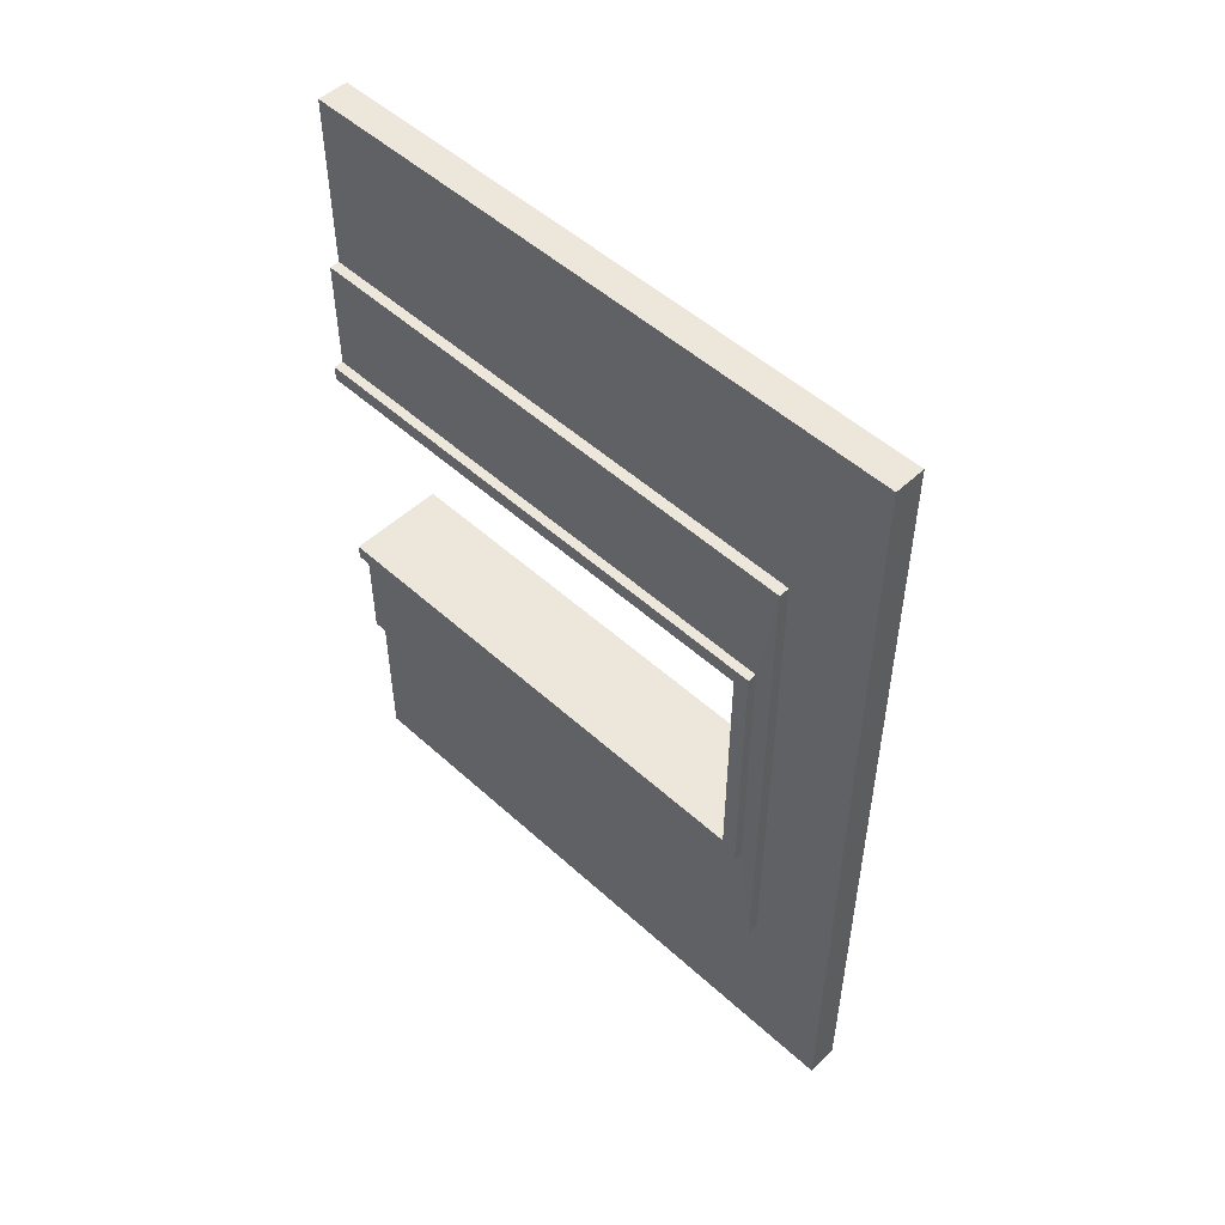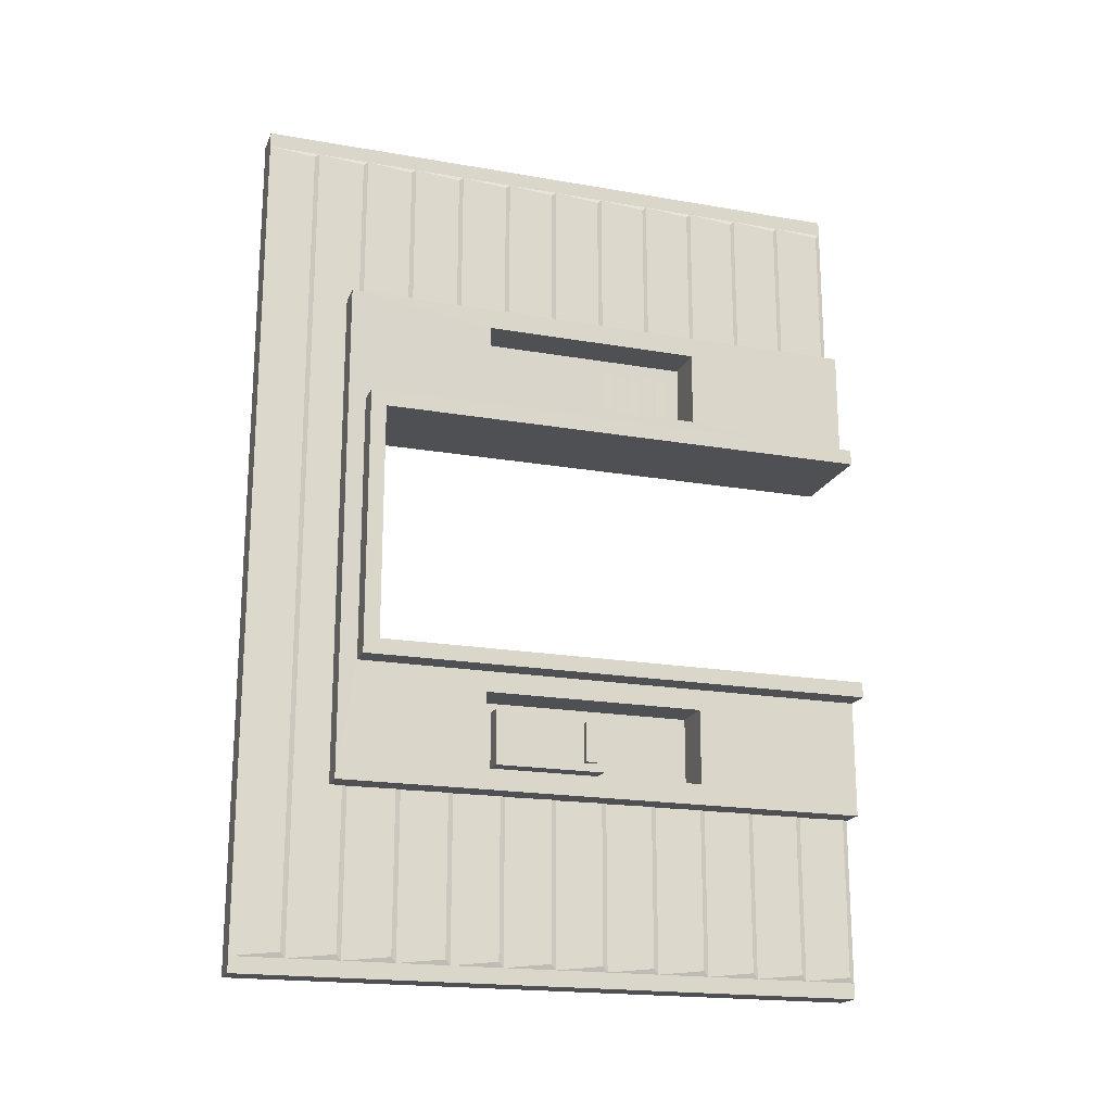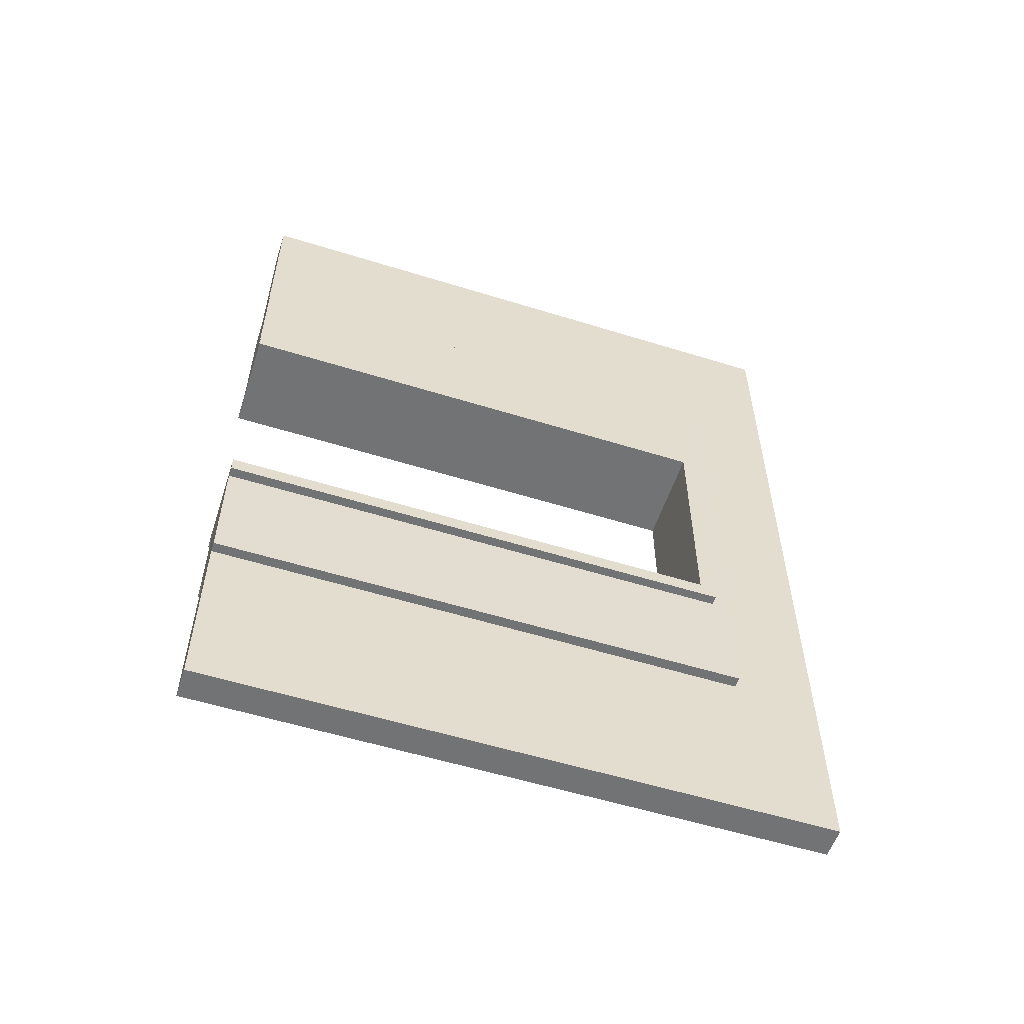
<metadata>
{"format":"obj","ext":"obj","renderer":"f3d","projection":"perspective","resolution":1024,"background":"white","views":[{"elev":50.9,"azim":134.7,"up":"+Z"},{"elev":-19.1,"azim":-108.2,"up":"+Z"},{"elev":-55.8,"azim":71.9,"up":"+Z"}]}
</metadata>
<code>
g TSP_House_Wall_Short_13A
v -0.085 2.775 1.975
v -0.075 3 2
v -0.075 2.75 2
v -0.075 2.5 2
v -0.085 2.525 1.975
v -0.085 2.275 1.975
v -0.075 2.25 2
v -0.075 2 2
v -0.085 2.025 1.975
v -0.085 1.775 1.975
v -0.075 1.75 2
v -0.075 1.5 2
v -0.085 1.525 1.975
v -0.085 1.275 1.975
v -0.075 1.25 2
v -0.075 1 2
v -0.085 1.025 1.975
v -0.085 0.775 1.975
v -0.075 0.75 2
v -0.075 0.5 2
v -0.085 0.525 1.975
v -0.085 0.275 1.975
v -0.075 0.25 2
v -0.085 0.025 1.975
v -0.075 -5.196e-07 2
v -0.085 0.025 -1.975
v -0.075 1.321e-07 -2
v -0.075 0.25 -2
v -0.085 0.275 -1.975
v -0.075 0.5 -2
v -0.085 0.525 -1.975
v -0.075 0.75 -2
v -0.085 0.775 -1.975
v -0.075 1 -2
v -0.085 1.025 -1.975
v -0.075 1.25 -2
v -0.085 1.275 -1.975
v -0.075 1.5 -2
v -0.085 1.525 -1.975
v -0.075 1.75 -2
v -0.085 1.775 -1.975
v -0.075 2 -2
v -0.085 2.025 -1.975
v -0.075 2.25 -2
v -0.085 2.275 -1.975
v -0.075 2.5 -2
v -0.085 2.525 -1.975
v -0.075 2.75 -2
v -0.085 2.775 -1.975
v -0.075 3 -2
v -0.32 2.5 -0.6505
v -0.32 1.06e-07 -0.6505
v 0.17 1.06e-07 -0.6505
v 0.17 2.5 -0.6505
v -0.32 2.5 0.6495
v 0.17 2.5 0.6495
v 0.17 -1.058e-07 0.6495
v -0.32 -1.058e-07 0.6495
v -0.32 2.425 0.5745
v -0.32 -9.36e-08 0.5745
v 0.17 -9.36e-08 0.5745
v 0.17 2.425 0.5745
v -0.32 2.425 0.5745
v -0.32 2.5 0.6495
v -0.32 -1.058e-07 0.6495
v -0.32 -9.36e-08 0.5745
v -0.32 9.376e-08 -0.5755
v -0.32 1.06e-07 -0.6505
v -0.32 2.5 -0.6505
v -0.32 2.425 -0.5755
v 0.17 -9.36e-08 0.5745
v 0.17 -1.058e-07 0.6495
v 0.17 2.5 0.6495
v 0.17 2.425 0.5745
v 0.17 2.425 -0.5755
v 0.17 2.5 -0.6505
v 0.17 1.06e-07 -0.6505
v 0.17 9.376e-08 -0.5755
v 0.17 2.5 0.6495
v -0.32 2.5 0.6495
v -0.32 2.5 -0.6505
v 0.17 2.5 -0.6505
v -0.32 2.425 -0.5755
v -0.32 2.5 -0.6505
v -0.32 2.5 0.6495
v -0.32 2.425 0.5745
v -0.32 2.425 -0.5755
v 0.17 2.425 -0.5755
v 0.17 9.376e-08 -0.5755
v -0.32 9.376e-08 -0.5755
v 0.17 2.425 0.5745
v 0.17 2.5 0.6495
v 0.17 2.5 -0.6505
v 0.17 2.425 -0.5755
v -0.075 3 2.075
v 0.075 3 2.075
v 0.075 -3.381e-07 2.075
v -0.075 -5.318e-07 2.075
v -0.075 3 -2.075
v -0.075 1.443e-07 -2.075
v 0.075 1.443e-07 -2.075
v 0.075 3 -2.075
v -0.32 2.425 -0.5755
v -0.32 2.425 0.5745
v 0.17 2.425 0.5745
v 0.17 2.425 -0.5755
v -0.075 -5.318e-07 2.075
v -0.075 -4.924e-07 1.925
v -0.075 3 1.925
v -0.075 3 2.075
v -0.075 3 -2.075
v -0.075 3 -1.925
v -0.075 1.348e-07 -1.925
v -0.075 1.443e-07 -2.075
v -0.075 3 -2.075
v 0.075 3 -2.075
v 0.075 3 2.075
v -0.075 3 2.075
v 0.075 3 2.075
v 0.075 -3.136e-07 1.925
v 0.075 -3.381e-07 2.075
v 0.075 3 1.925
v 0.075 -3.381e-07 1.214
v 0.075 2.571 1.214
v 0.075 2.571 -1.214
v 0.075 3 -1.925
v 0.075 7.52e-08 -1.925
v 0.075 1.443e-07 -1.214
v 0.075 1.443e-07 -2.075
v 0.075 3 -2.075
v 0.1231 -1.976e-07 1.213
v -0.1981 -1.976e-07 1.213
v -0.2023 2.584 1.213
v 0.1273 2.584 1.213
v 0.1273 2.584 -1.214
v -0.2023 2.584 -1.214
v -0.1981 1.977e-07 -1.214
v 0.1231 1.977e-07 -1.214
v -0.2007 2.5 -0.6505
v -0.2023 2.584 -1.214
v -0.2023 2.584 1.213
v -0.2007 2.5 0.6495
v -0.1993 0.8127 -1.114
v 0.0006789 0.8127 -1.114
v 0.000892 0.8127 -0.7505
v -0.1991 0.8127 -0.7505
v -0.2011 1.882 1.113
v -0.001121 1.882 1.113
v -0.0001979 1.882 0.7495
v -0.2002 1.882 0.7495
v 0.1257 2.5 0.6495
v 0.1273 2.584 1.213
v 0.1273 2.584 -1.214
v 0.1257 2.5 -0.6505
v 0.1231 -1.058e-07 0.6495
v 0.1231 -1.976e-07 1.213
v 0.1273 2.584 1.213
v 0.1257 2.5 0.6495
v 0.1273 2.584 -1.214
v 0.1273 2.584 1.213
v -0.2023 2.584 1.213
v -0.2023 2.584 -1.214
v -0.0001478 1.267 -0.7968
v -0.0001478 1.267 -1.067
v -0.09446 1.267 -1.067
v -0.09446 1.267 -0.7968
v -0.0001478 1.267 -1.067
v -0.0001478 1.801 -1.067
v -0.09446 1.801 -1.067
v -0.09446 1.267 -1.067
v -0.0001478 1.801 -0.7968
v -0.0001478 1.267 -0.7968
v -0.09446 1.267 -0.7968
v -0.09446 1.801 -0.7968
v -0.0001478 1.801 -1.067
v -0.0001478 1.801 -0.7968
v -0.09446 1.801 -0.7968
v -0.09446 1.801 -1.067
v -0.09446 1.288 -0.8172
v -0.09446 1.781 -0.8172
v -0.09446 1.801 -0.7968
v -0.09446 1.267 -0.7968
v -0.09446 1.288 -1.047
v -0.09446 1.288 -0.8172
v -0.09446 1.267 -0.7968
v -0.09446 1.267 -1.067
v -0.09446 1.781 -1.047
v -0.09446 1.288 -1.047
v -0.09446 1.267 -1.067
v -0.09446 1.801 -1.067
v -0.09446 1.781 -0.8172
v -0.09446 1.781 -1.047
v -0.09446 1.801 -1.067
v -0.09446 1.801 -0.7968
v -0.09446 1.761 -1.027
v -0.09446 1.761 -0.8375
v -0.09446 1.428 -0.8375
v -0.09446 1.428 -1.027
v -0.1228 1.307 -0.8365
v -0.1228 1.364 -0.8365
v -0.06617 1.364 -0.8365
v -0.06617 1.307 -0.8365
v -0.06617 1.307 -0.8365
v -0.06617 1.364 -0.8365
v -0.06617 1.364 -1.028
v -0.06617 1.307 -1.028
v -0.06617 1.307 -1.028
v -0.06617 1.364 -1.028
v -0.1228 1.364 -1.028
v -0.1228 1.307 -1.028
v -0.1228 1.307 -1.028
v -0.1228 1.364 -1.028
v -0.1228 1.364 -0.8365
v -0.1228 1.307 -0.8365
v -0.06617 1.307 -0.8365
v -0.06617 1.307 -1.028
v -0.1228 1.307 -1.028
v -0.1228 1.307 -0.8365
v -0.06617 1.364 -1.028
v -0.06617 1.364 -0.8365
v -0.1228 1.364 -0.8365
v -0.1228 1.364 -1.028
v -0.09446 1.761 -1.027
v -0.09446 1.781 -1.047
v -0.09446 1.781 -0.8172
v -0.09446 1.761 -0.8375
v -0.09446 1.428 -1.027
v -0.09446 1.288 -1.047
v -0.09446 1.781 -1.047
v -0.09446 1.761 -1.027
v -0.09446 1.428 -0.8375
v -0.09446 1.288 -0.8172
v -0.09446 1.288 -1.047
v -0.09446 1.428 -1.027
v -0.09446 1.761 -0.8375
v -0.09446 1.781 -0.8172
v -0.09446 1.288 -0.8172
v -0.09446 1.428 -0.8375
v 0.17 -1.058e-07 0.6495
v 0.17 -9.36e-08 0.5745
v -0.32 -9.36e-08 0.5745
v -0.32 -1.058e-07 0.6495
v 0.17 1.06e-07 -0.6505
v -0.32 1.06e-07 -0.6505
v -0.32 9.376e-08 -0.5755
v 0.17 9.376e-08 -0.5755
v 0.1257 2.5 -0.6505
v 0.1273 2.584 -1.214
v 0.1231 1.977e-07 -1.214
v 0.1231 1.06e-07 -0.6505
v -0.1981 -1.976e-07 1.213
v 0.1231 -1.976e-07 1.213
v 0.1231 -1.058e-07 0.6495
v -0.1981 -1.058e-07 0.6495
v -0.075 0.25 1.213
v -0.085 0.275 1.213
v -0.085 0.275 1.975
v -0.075 0.25 2
v -0.085 1.025 -1.975
v -0.085 1.025 -1.214
v -0.075 1 -1.214
v -0.075 1 -2
v -0.085 2.525 1.975
v -0.085 2.525 -1.975
v -0.075 2.75 -2
v -0.075 2.75 2
v -0.085 2.775 1.975
v -0.085 2.775 -1.975
v -0.075 3 -2
v -0.075 3 2
v -0.085 0.275 1.975
v -0.085 0.275 1.213
v -0.075 0.5 1.213
v -0.075 0.5 2
v -0.075 2.75 -2
v -0.085 2.775 -1.975
v -0.085 2.775 1.975
v -0.075 2.75 2
v -0.085 2.525 -1.975
v -0.085 2.525 1.975
v -0.075 2.5 2
v -0.075 2.5 -2
v -0.075 0.75 -2
v -0.085 0.775 -1.975
v -0.085 0.775 -1.214
v -0.075 0.75 -1.214
v -0.085 0.525 -1.975
v -0.085 0.525 -1.214
v -0.075 0.5 -1.214
v -0.075 0.5 -2
v -0.085 0.275 -1.213
v -0.085 0.275 -1.975
v -0.075 0.5 -2
v -0.075 0.5 -1.213
v -0.075 1.321e-07 -2
v -0.085 0.025 -1.975
v -0.085 0.025 -1.213
v -0.075 3.854e-09 -1.213
v -0.085 0.525 -1.214
v -0.085 0.525 -1.975
v -0.075 0.75 -2
v -0.075 0.75 -1.214
v -0.085 1.025 -1.214
v -0.085 1.025 -1.975
v -0.075 1.25 -2
v -0.075 1.25 -1.214
v -0.085 1.525 -1.214
v -0.085 1.525 -1.975
v -0.075 1.75 -2
v -0.075 1.75 -1.214
v -0.085 2.025 -1.214
v -0.085 2.025 -1.975
v -0.075 2.25 -2
v -0.075 2.25 -1.214
v -0.085 0.775 -1.214
v -0.085 0.775 -1.975
v -0.075 1 -2
v -0.075 1 -1.214
v -0.085 1.275 -1.214
v -0.085 1.275 -1.975
v -0.075 1.5 -2
v -0.075 1.5 -1.214
v -0.085 1.775 -1.214
v -0.085 1.775 -1.975
v -0.075 2 -2
v -0.075 2 -1.214
v -0.085 2.275 -1.214
v -0.085 2.275 -1.975
v -0.075 2.5 -2
v -0.075 2.5 -1.214
v -0.075 2.25 1.213
v -0.085 2.275 1.213
v -0.085 2.275 1.975
v -0.075 2.25 2
v -0.085 2.025 1.213
v -0.085 2.025 1.975
v -0.075 2 2
v -0.075 2 1.213
v -0.075 1.75 1.213
v -0.085 1.775 1.213
v -0.085 1.775 1.975
v -0.075 1.75 2
v -0.085 1.525 1.213
v -0.085 1.525 1.975
v -0.075 1.5 2
v -0.075 1.5 1.213
v -0.075 1.25 1.213
v -0.085 1.275 1.213
v -0.085 1.275 1.975
v -0.075 1.25 2
v -0.085 1.025 1.213
v -0.085 1.025 1.975
v -0.075 1 2
v -0.075 1 1.213
v -0.075 0.75 1.213
v -0.085 0.775 1.213
v -0.085 0.775 1.975
v -0.075 0.75 2
v -0.085 0.525 1.213
v -0.085 0.525 1.975
v -0.075 0.5 2
v -0.075 0.5 1.213
v -0.075 1.25 -2
v -0.085 1.275 -1.975
v -0.085 1.275 -1.214
v -0.075 1.25 -1.214
v -0.085 1.525 -1.975
v -0.085 1.525 -1.214
v -0.075 1.5 -1.214
v -0.075 1.5 -2
v -0.075 1.75 -2
v -0.085 1.775 -1.975
v -0.085 1.775 -1.214
v -0.075 1.75 -1.214
v -0.085 2.025 -1.975
v -0.085 2.025 -1.214
v -0.075 2 -1.214
v -0.075 2 -2
v -0.075 2.25 -2
v -0.085 2.275 -1.975
v -0.085 2.275 -1.214
v -0.075 2.25 -1.214
v -0.085 2.275 1.975
v -0.085 2.275 1.213
v -0.075 2.5 1.213
v -0.075 2.5 2
v -0.085 1.775 1.975
v -0.085 1.775 1.213
v -0.075 2 1.213
v -0.075 2 2
v -0.085 1.275 1.975
v -0.085 1.275 1.213
v -0.075 1.5 1.213
v -0.075 1.5 2
v -0.085 0.775 1.975
v -0.085 0.775 1.213
v -0.075 1 1.213
v -0.075 1 2
v -0.085 2.025 1.975
v -0.085 2.025 1.213
v -0.075 2.25 1.213
v -0.075 2.25 2
v -0.085 1.525 1.975
v -0.085 1.525 1.213
v -0.075 1.75 1.213
v -0.075 1.75 2
v -0.085 1.025 1.975
v -0.085 1.025 1.213
v -0.075 1.25 1.213
v -0.075 1.25 2
v -0.085 0.525 1.975
v -0.085 0.525 1.213
v -0.075 0.75 1.213
v -0.075 0.75 2
v -0.085 0.025 1.975
v -0.085 0.025 1.213
v -0.075 0.25 1.213
v -0.075 0.25 2
v -0.075 -3.913e-07 1.213
v -0.085 0.025 1.213
v -0.085 0.025 1.975
v -0.075 -5.196e-07 2
v -0.085 0.025 -1.213
v -0.085 0.025 -1.975
v -0.075 0.25 -2
v -0.075 0.25 -1.213
v -0.075 0.25 -2
v -0.085 0.275 -1.975
v -0.085 0.275 -1.213
v -0.075 0.25 -1.213
v -0.1981 1.06e-07 -0.6505
v 0.1231 1.06e-07 -0.6505
v 0.1231 1.977e-07 -1.214
v -0.1981 1.977e-07 -1.214
v -0.2002 1.882 0.7495
v -0.2023 2.584 1.213
v -0.2011 1.882 1.113
v -0.2007 2.5 0.6495
v -0.1991 0.8127 0.7495
v -0.1981 -1.058e-07 0.6495
v -0.2002 1.882 0.7495
v -0.2011 1.882 1.113
v -0.2023 2.584 1.213
v -0.1981 -1.976e-07 1.213
v -0.1993 0.8127 1.113
v -0.1993 0.8127 1.113
v -0.1981 -1.976e-07 1.213
v -0.1981 -1.058e-07 0.6495
v -0.1991 0.8127 0.7495
v -0.2011 1.882 -1.114
v -0.2023 2.584 -1.214
v -0.2007 2.5 -0.6505
v -0.2002 1.882 -0.7505
v -0.2002 1.882 -0.7505
v -0.1981 1.06e-07 -0.6505
v -0.1991 0.8127 -0.7505
v -0.1993 0.8127 -1.114
v -0.1981 1.977e-07 -1.214
v -0.2023 2.584 -1.214
v -0.2011 1.882 -1.114
v -0.1991 0.8127 -0.7505
v -0.1981 1.06e-07 -0.6505
v -0.1981 1.977e-07 -1.214
v -0.1993 0.8127 -1.114
v 0.000892 0.8127 -0.7505
v 0.0006789 0.8127 -1.114
v -0.001121 1.882 -1.114
v -0.0001978 1.882 -0.7505
v -0.1991 0.8127 -0.7505
v 0.000892 0.8127 -0.7505
v -0.0001978 1.882 -0.7505
v -0.2002 1.882 -0.7505
v -0.1993 0.8127 1.113
v 0.0006785 0.8127 1.113
v -0.001121 1.882 1.113
v -0.2011 1.882 1.113
v -0.0001979 1.882 0.7495
v -0.001121 1.882 1.113
v 0.0006785 0.8127 1.113
v 0.0008921 0.8127 0.7495
v -0.2011 1.882 -1.114
v -0.001121 1.882 -1.114
v 0.0006789 0.8127 -1.114
v -0.1993 0.8127 -1.114
v -0.1991 0.8127 0.7495
v 0.0008921 0.8127 0.7495
v 0.0006785 0.8127 1.113
v -0.1993 0.8127 1.113
v -0.2002 1.882 0.7495
v -0.0001979 1.882 0.7495
v 0.0008921 0.8127 0.7495
v -0.1991 0.8127 0.7495
v -0.2002 1.882 -0.7505
v -0.0001978 1.882 -0.7505
v -0.001121 1.882 -1.114
v -0.2011 1.882 -1.114
v -0.01021 1.84 0.7907
v -0.011 1.84 1.071
v -0.009313 0.8539 1.071
v -0.009228 0.8539 0.7907
v -0.01936 0.9408 0.8256
v -0.01942 0.9408 1.037
v -0.01932 0.8887 1.037
v -0.01932 0.8887 0.8256
v -0.02016 1.733 0.8256
v -0.02076 1.733 1.037
v -0.02067 1.681 1.037
v -0.02011 1.681 0.8256
v -0.02023 1.806 0.8256
v -0.02089 1.806 1.037
v -0.02079 1.753 1.037
v -0.02019 1.753 0.8256
v -0.01979 1.373 0.8256
v -0.02015 1.373 1.037
v -0.02005 1.321 1.037
v -0.01975 1.321 0.8256
v -0.01972 1.301 0.8256
v -0.02003 1.301 1.037
v -0.01993 1.249 1.037
v -0.01968 1.249 0.8256
v -0.01965 1.229 0.8256
v -0.01991 1.229 1.037
v -0.01981 1.177 1.037
v -0.01961 1.177 0.8256
v -0.01958 1.157 0.8256
v -0.01978 1.157 1.037
v -0.01969 1.105 1.037
v -0.01953 1.105 0.8256
v -0.0195 1.085 0.8256
v -0.01966 1.085 1.037
v -0.01956 1.033 1.037
v -0.01946 1.033 0.8256
v -0.01943 1.013 0.8256
v -0.01954 1.013 1.037
v -0.01944 0.9608 1.037
v -0.01939 0.9608 0.8256
v -0.075 1.443e-07 -2.075
v -0.075 1.443e-07 -1.214
v 0.075 1.443e-07 -1.214
v 0.075 1.443e-07 -2.075
v 0.075 -3.381e-07 2.075
v 0.075 -3.381e-07 1.214
v -0.075 -5.318e-07 1.214
v -0.075 -5.318e-07 2.075
g TSP_House_Wall_Short_13A_0
f 3 2 1
f 5 4 3
f 7 4 6
f 9 8 7
f 11 8 10
f 13 12 11
f 15 12 14
f 17 16 15
f 19 16 18
f 21 20 19
f 23 20 22
f 25 23 24
f 28 27 26
f 30 28 29
f 32 30 31
f 34 32 33
f 36 34 35
f 38 36 37
f 40 38 39
f 42 40 41
f 44 42 43
f 46 44 45
f 48 46 47
f 50 48 49
f 53 52 51
f 54 53 51
f 57 56 55
f 58 57 55
f 61 60 59
f 62 61 59
f 65 64 63
f 66 65 63
f 69 68 67
f 70 69 67
f 73 72 71
f 74 73 71
f 77 76 75
f 78 77 75
f 81 80 79
f 82 81 79
f 85 84 83
f 86 85 83
f 89 88 87
f 90 89 87
f 93 92 91
f 94 93 91
f 97 96 95
f 98 97 95
f 101 100 99
f 102 101 99
f 105 104 103
f 106 105 103
f 109 108 107
f 110 109 107
f 113 112 111
f 114 113 111
f 117 116 115
f 118 117 115
f 121 120 119
f 120 122 119
f 120 123 122
f 123 124 122
f 124 125 122
f 125 126 122
f 127 126 125
f 128 127 125
f 127 129 126
f 129 130 126
f 133 132 131
f 134 133 131
f 137 136 135
f 138 137 135
f 141 140 139
f 142 141 139
f 145 144 143
f 146 145 143
f 149 148 147
f 150 149 147
f 153 152 151
f 154 153 151
f 157 156 155
f 158 157 155
f 161 160 159
f 162 161 159
f 165 164 163
f 166 165 163
f 169 168 167
f 170 169 167
f 173 172 171
f 174 173 171
f 177 176 175
f 178 177 175
f 181 180 179
f 182 181 179
f 185 184 183
f 186 185 183
f 189 188 187
f 190 189 187
f 193 192 191
f 194 193 191
f 197 196 195
f 198 197 195
f 201 200 199
f 202 201 199
f 205 204 203
f 206 205 203
f 209 208 207
f 210 209 207
f 213 212 211
f 214 213 211
f 217 216 215
f 218 217 215
f 221 220 219
f 222 221 219
f 225 224 223
f 226 225 223
f 229 228 227
f 230 229 227
f 233 232 231
f 234 233 231
f 237 236 235
f 238 237 235
f 241 240 239
f 242 241 239
f 245 244 243
f 246 245 243
f 249 248 247
f 250 249 247
f 253 252 251
f 254 253 251
f 257 256 255
f 258 257 255
f 261 260 259
f 262 261 259
f 265 264 263
f 266 265 263
f 269 268 267
f 270 269 267
f 273 272 271
f 274 273 271
f 277 276 275
f 278 277 275
f 281 280 279
f 282 281 279
f 285 284 283
f 286 285 283
f 289 288 287
f 290 289 287
f 293 292 291
f 294 293 291
f 297 296 295
f 298 297 295
f 301 300 299
f 302 301 299
f 305 304 303
f 306 305 303
f 309 308 307
f 310 309 307
f 313 312 311
f 314 313 311
f 317 316 315
f 318 317 315
f 321 320 319
f 322 321 319
f 325 324 323
f 326 325 323
f 329 328 327
f 330 329 327
f 333 332 331
f 334 333 331
f 337 336 335
f 338 337 335
f 341 340 339
f 342 341 339
f 345 344 343
f 346 345 343
f 349 348 347
f 350 349 347
f 353 352 351
f 354 353 351
f 357 356 355
f 358 357 355
f 361 360 359
f 362 361 359
f 365 364 363
f 366 365 363
f 369 368 367
f 370 369 367
f 373 372 371
f 374 373 371
f 377 376 375
f 378 377 375
f 381 380 379
f 382 381 379
f 385 384 383
f 386 385 383
f 389 388 387
f 390 389 387
f 393 392 391
f 394 393 391
f 397 396 395
f 398 397 395
f 401 400 399
f 402 401 399
f 405 404 403
f 406 405 403
f 409 408 407
f 410 409 407
f 413 412 411
f 414 413 411
f 417 416 415
f 418 417 415
f 421 420 419
f 422 421 419
f 425 424 423
f 426 425 423
f 429 428 427
f 430 429 427
f 433 432 431
f 434 433 431
f 437 436 435
f 436 438 435
f 438 440 439
f 441 438 439
f 444 443 442
f 445 444 442
f 448 447 446
f 449 448 446
f 452 451 450
f 453 452 450
f 455 452 454
f 456 455 454
f 459 458 457
f 460 459 457
f 463 462 461
f 464 463 461
f 467 466 465
f 468 467 465
f 471 470 469
f 472 471 469
f 475 474 473
f 476 475 473
f 479 478 477
f 480 479 477
f 483 482 481
f 484 483 481
f 487 486 485
f 488 487 485
f 491 490 489
f 492 491 489
f 495 494 493
f 496 495 493
f 499 498 497
f 500 499 497
f 503 502 501
f 504 503 501
f 507 506 505
f 508 507 505
f 511 510 509
f 512 511 509
f 515 514 513
f 516 515 513
f 519 518 517
f 520 519 517
f 523 522 521
f 524 523 521
f 527 526 525
f 528 527 525
f 531 530 529
f 532 531 529
f 535 534 533
f 536 535 533
f 539 538 537
f 540 539 537
f 543 542 541
f 544 543 541

</code>
